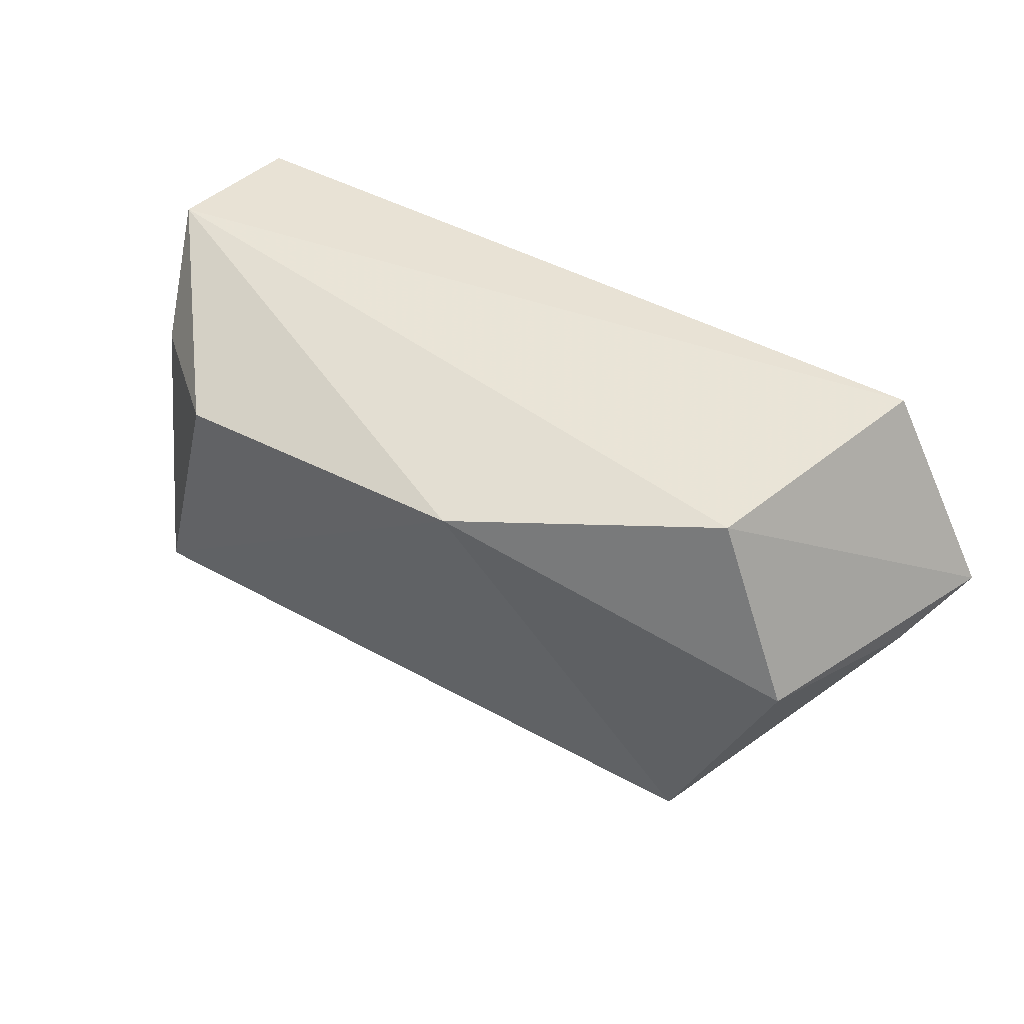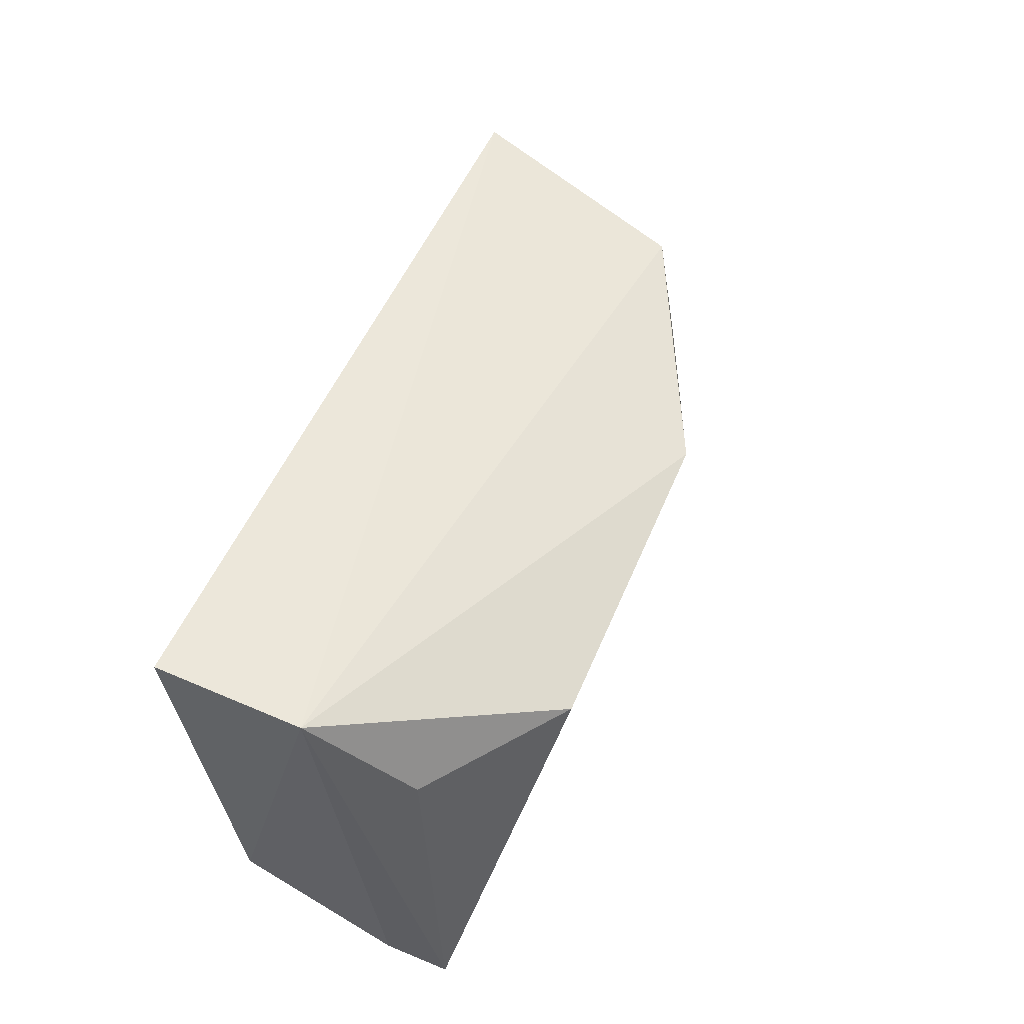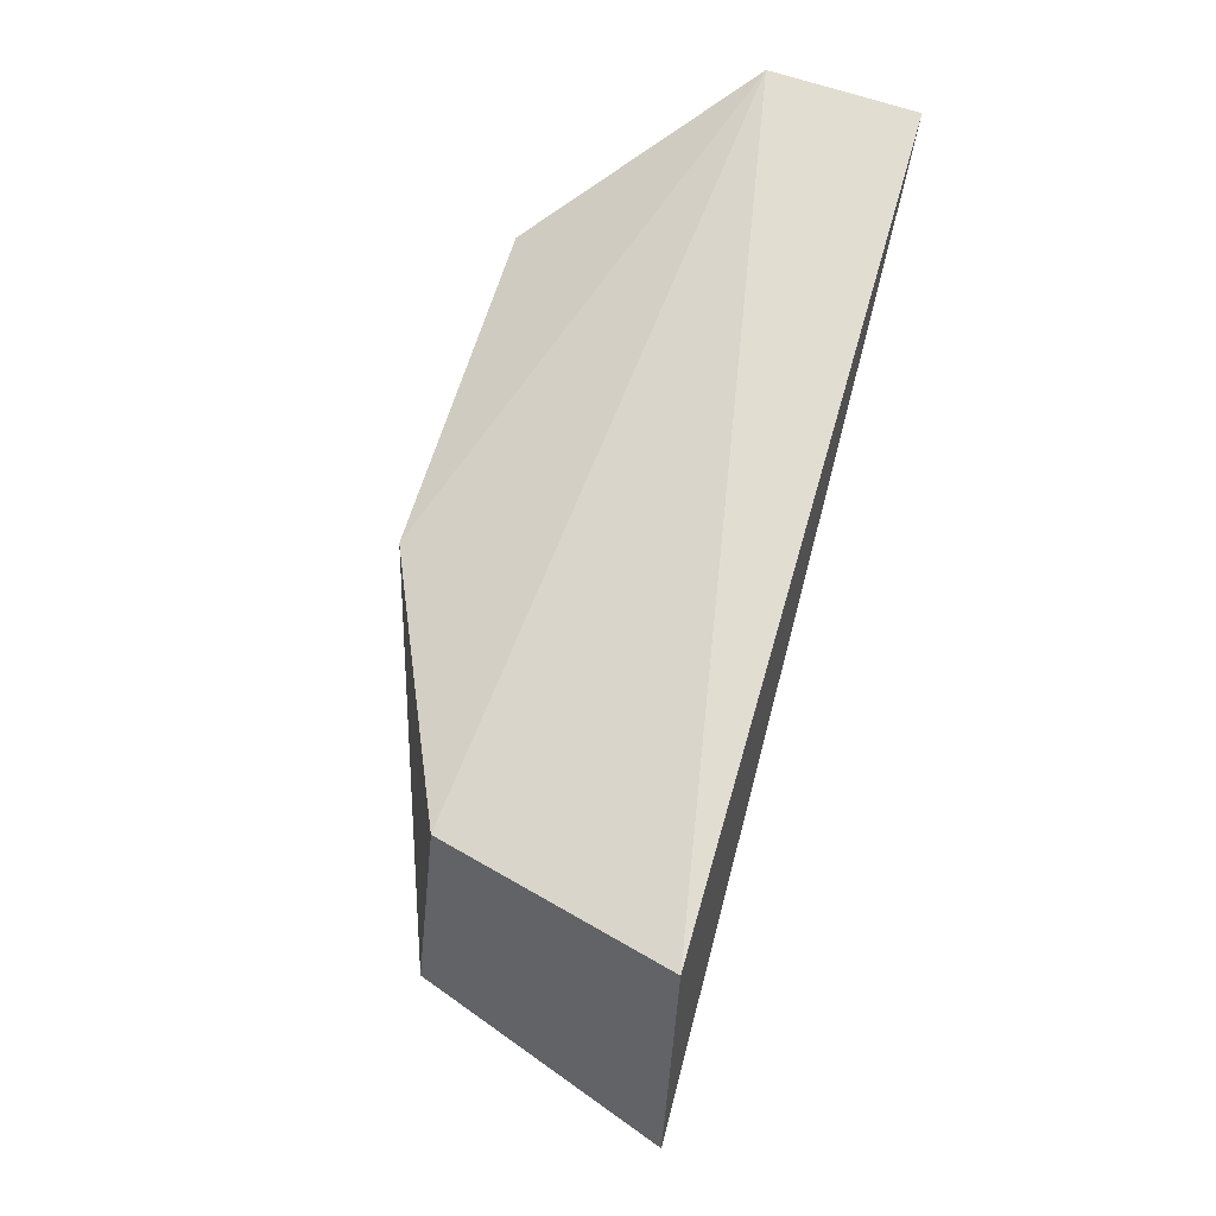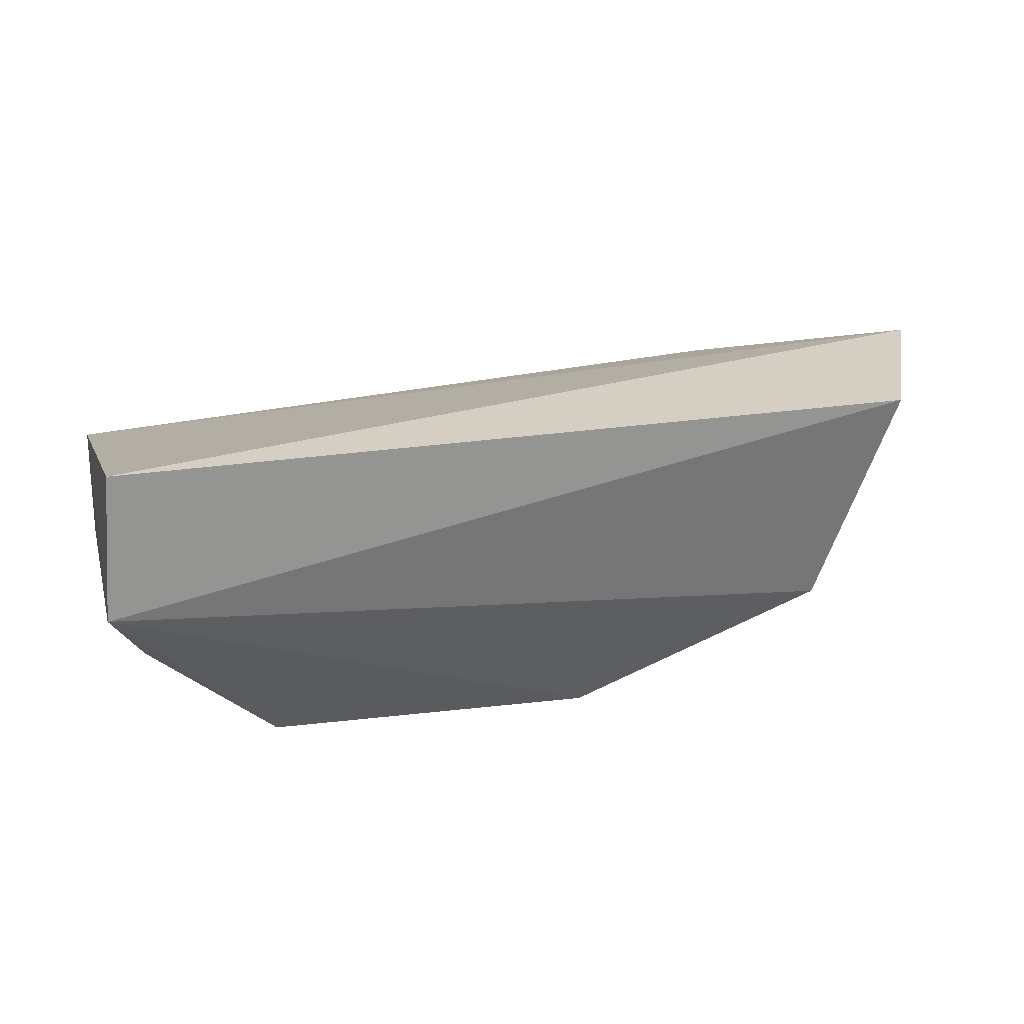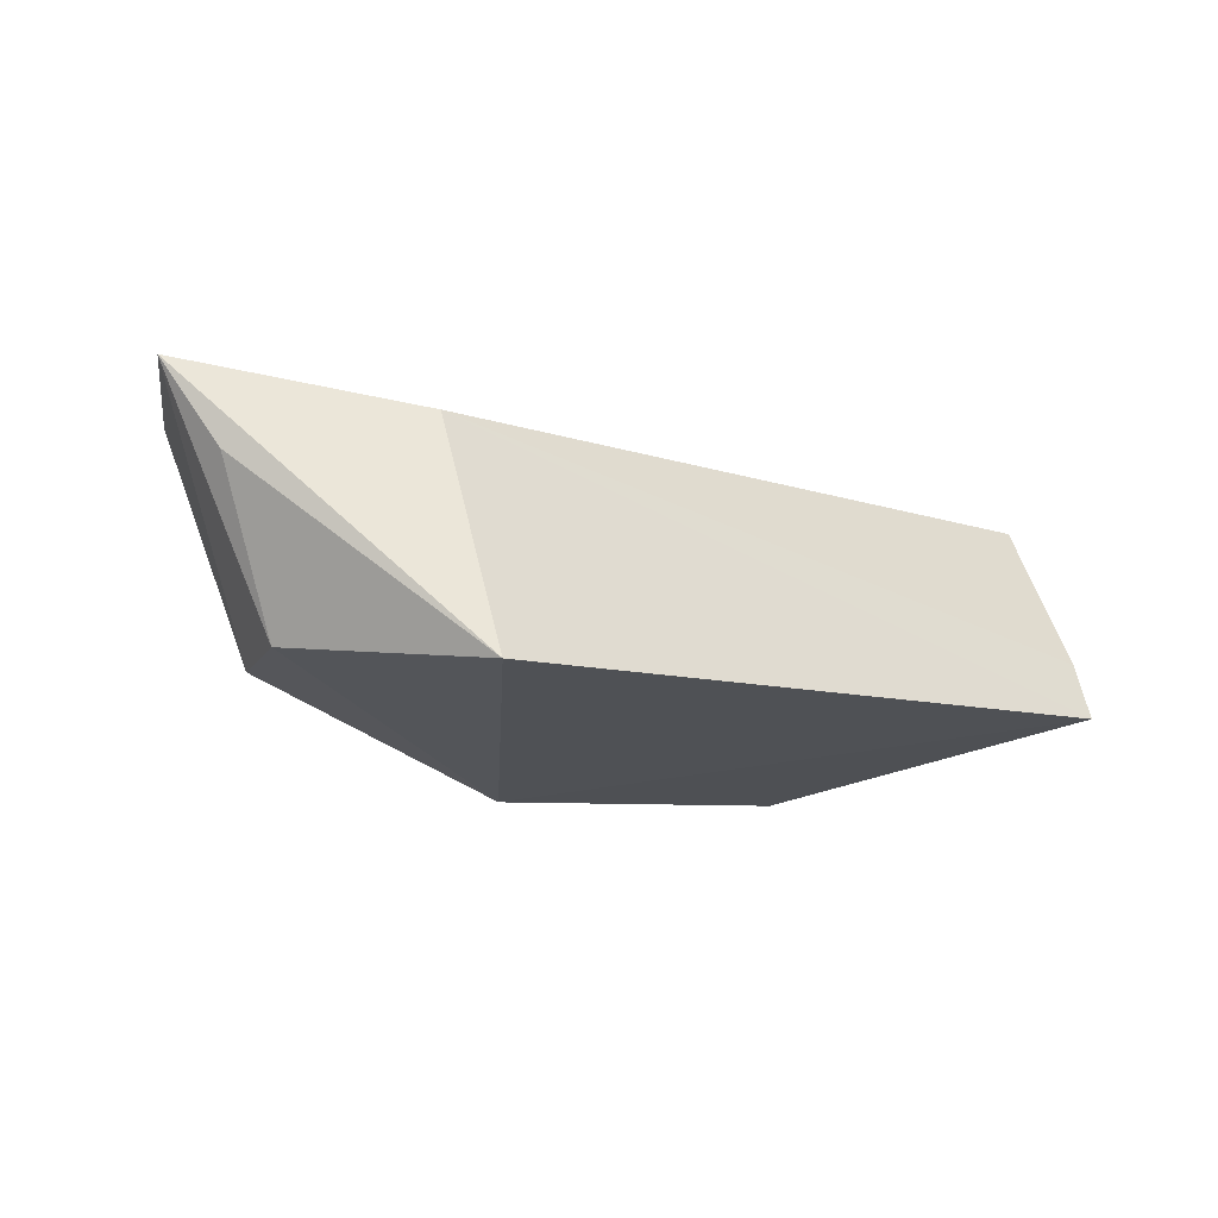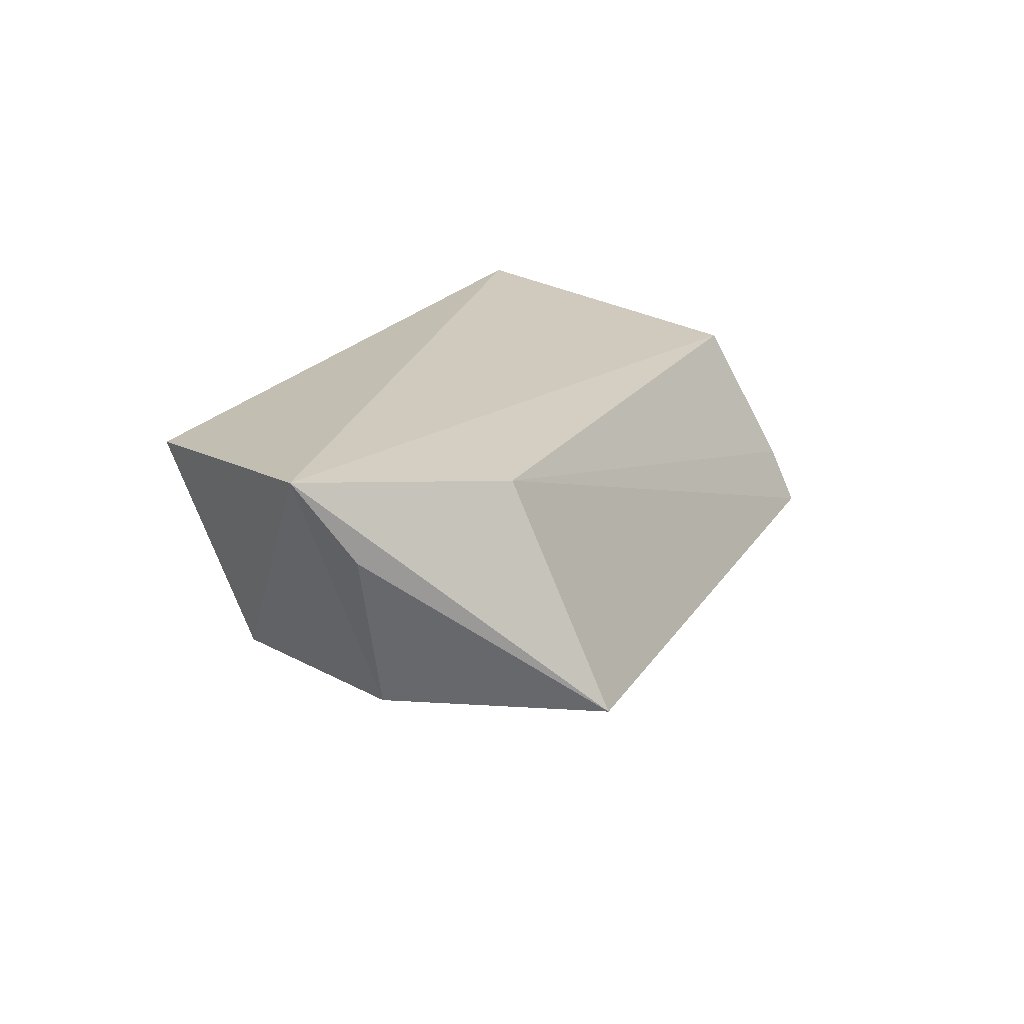
<metadata>
{"format":"obj","ext":"obj","renderer":"f3d","projection":"perspective","resolution":1024,"background":"white","views":[{"elev":38.7,"azim":35.0,"up":"+Z"},{"elev":50.2,"azim":-68.9,"up":"+Z"},{"elev":67.1,"azim":105.9,"up":"+Z"},{"elev":21.1,"azim":-16.0,"up":"+Y"},{"elev":-7.9,"azim":143.7,"up":"+Y"},{"elev":19.8,"azim":114.0,"up":"+Y"}]}
</metadata>
<code>
v 0.03256 -0.05638 0.04505
v 0.03731 -0.05561 0.03557
v -0.006979 -0.05624 0.0459
v -0.006316 -0.06886 0.0254
v 0.01694 -0.07284 0.04122
v -0.006998 -0.05908 0.03111
v 0.02928 -0.06738 0.04291
v 0.02783 -0.06838 0.02449
v 0.0008138 -0.07257 0.04063
v -0.007442 -0.06336 0.04573
v 0.03283 -0.06741 0.03379
v 0.02759 -0.0577 0.02954
v -0.006813 -0.0661 0.02691
v -0.005519 -0.06765 0.04041
v 0.03546 -0.05963 0.03345
f 1 2 3
f 6 3 2
f 7 2 1
f 8 5 4
f 9 4 5
f 10 3 6
f 10 9 5
f 10 5 7
f 10 7 1
f 10 1 3
f 11 7 5
f 11 5 8
f 11 2 7
f 12 6 2
f 12 2 8
f 12 8 4
f 13 10 6
f 13 4 10
f 13 12 4
f 13 6 12
f 14 10 4
f 14 4 9
f 14 9 10
f 15 11 8
f 15 8 2
f 15 2 11

</code>
